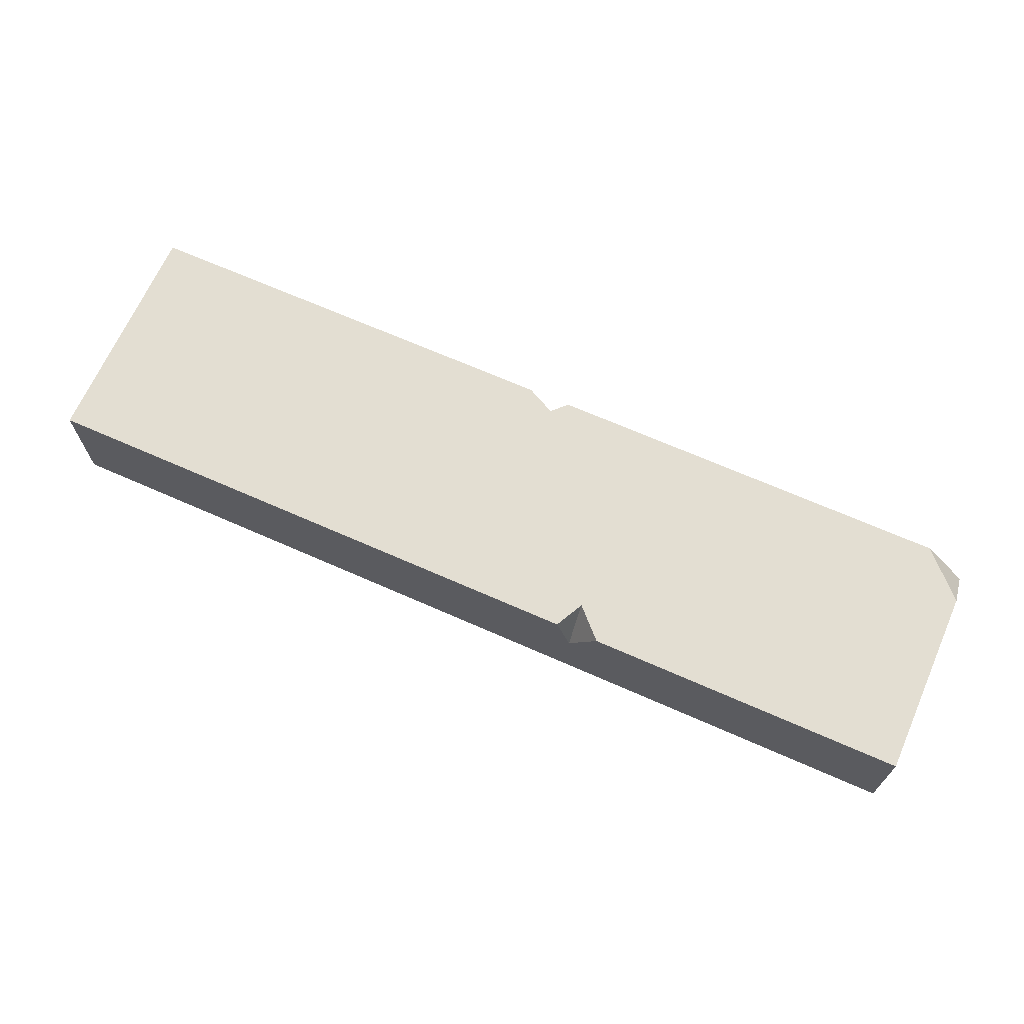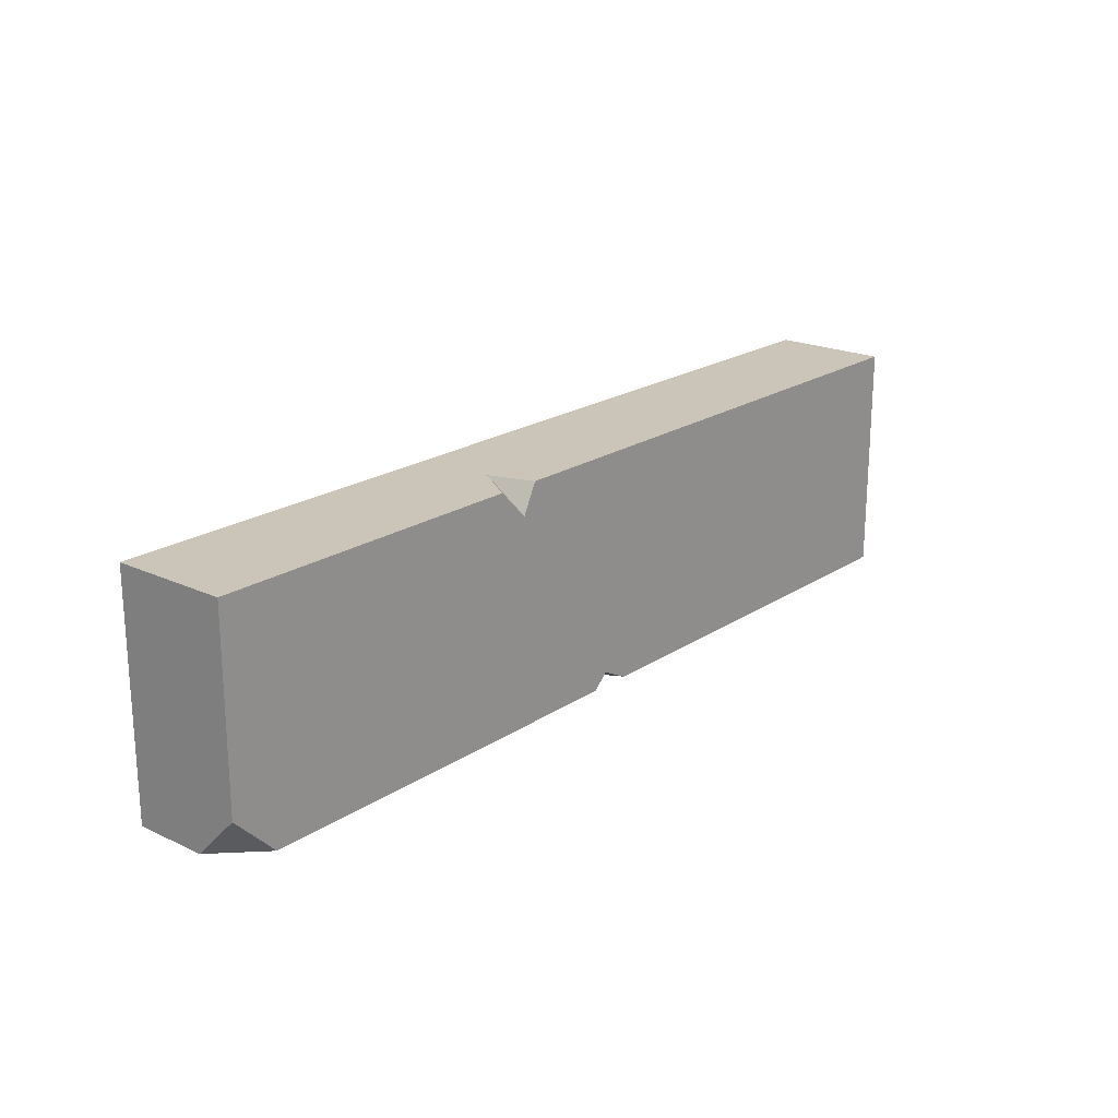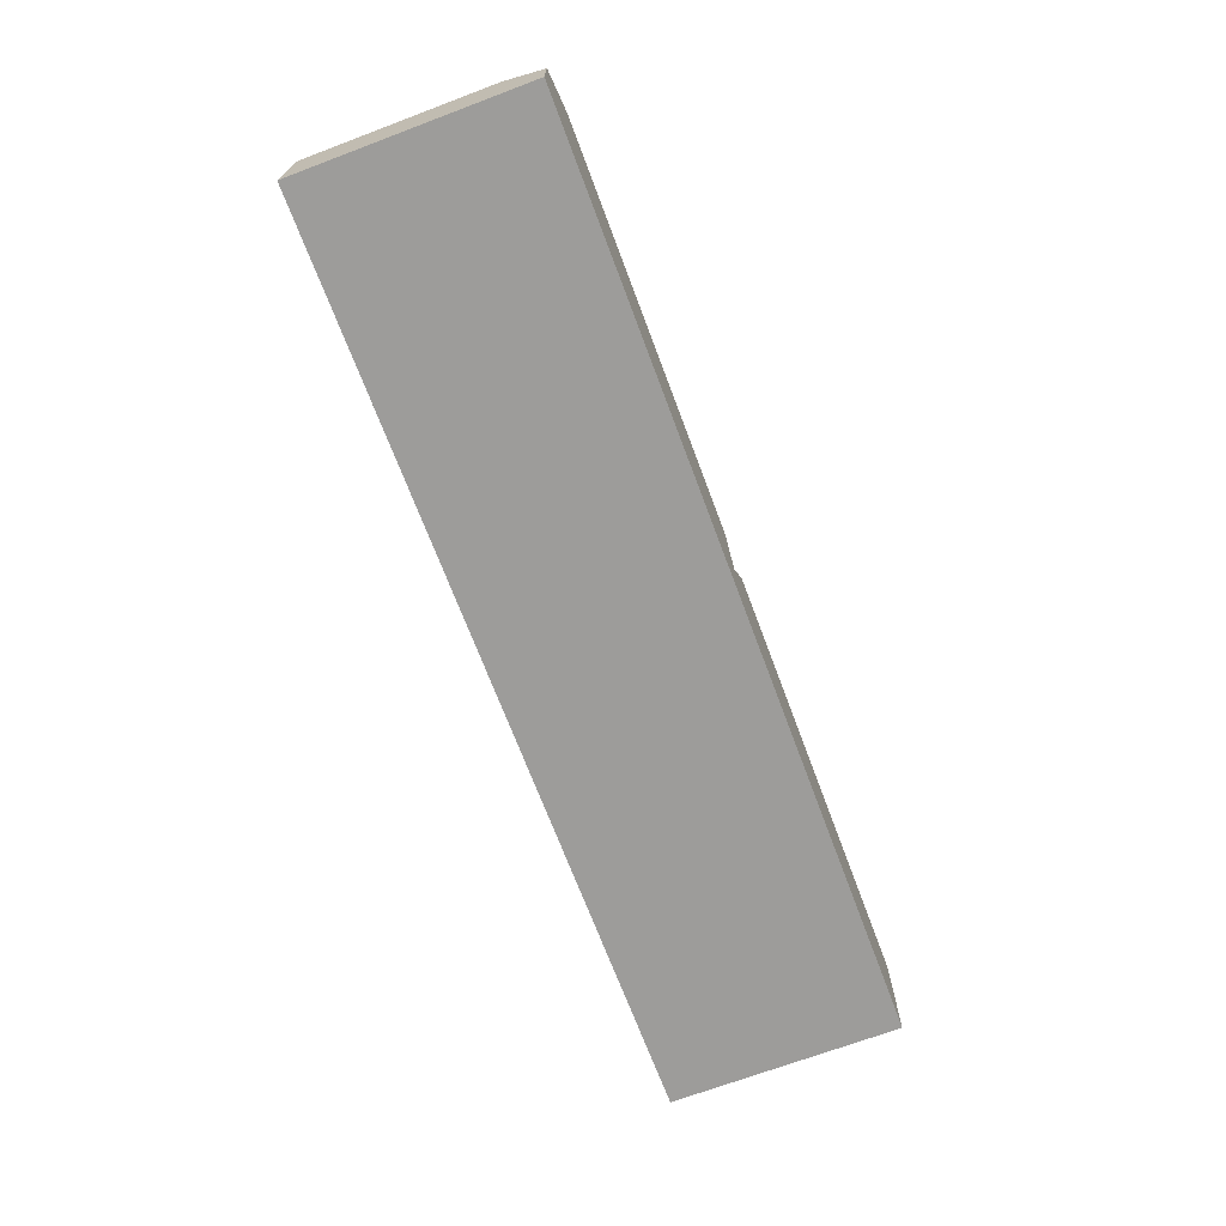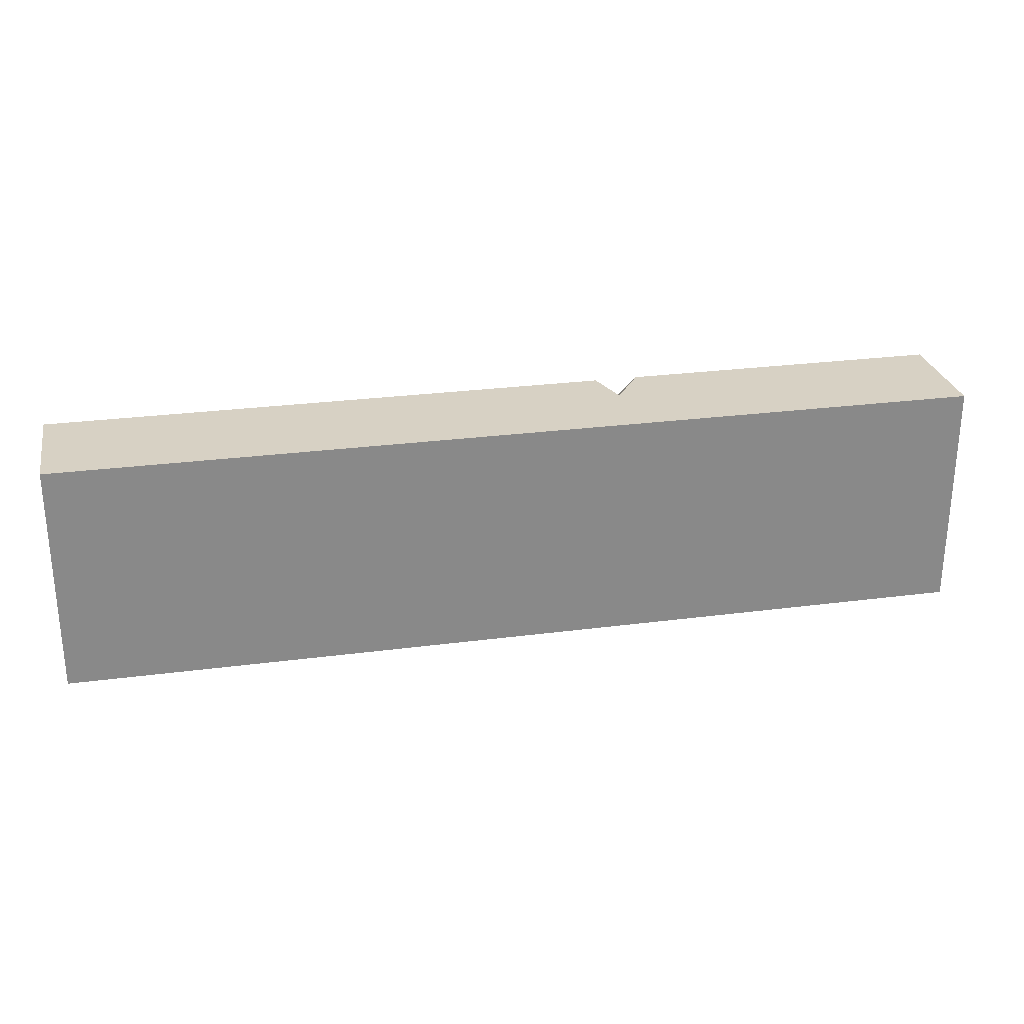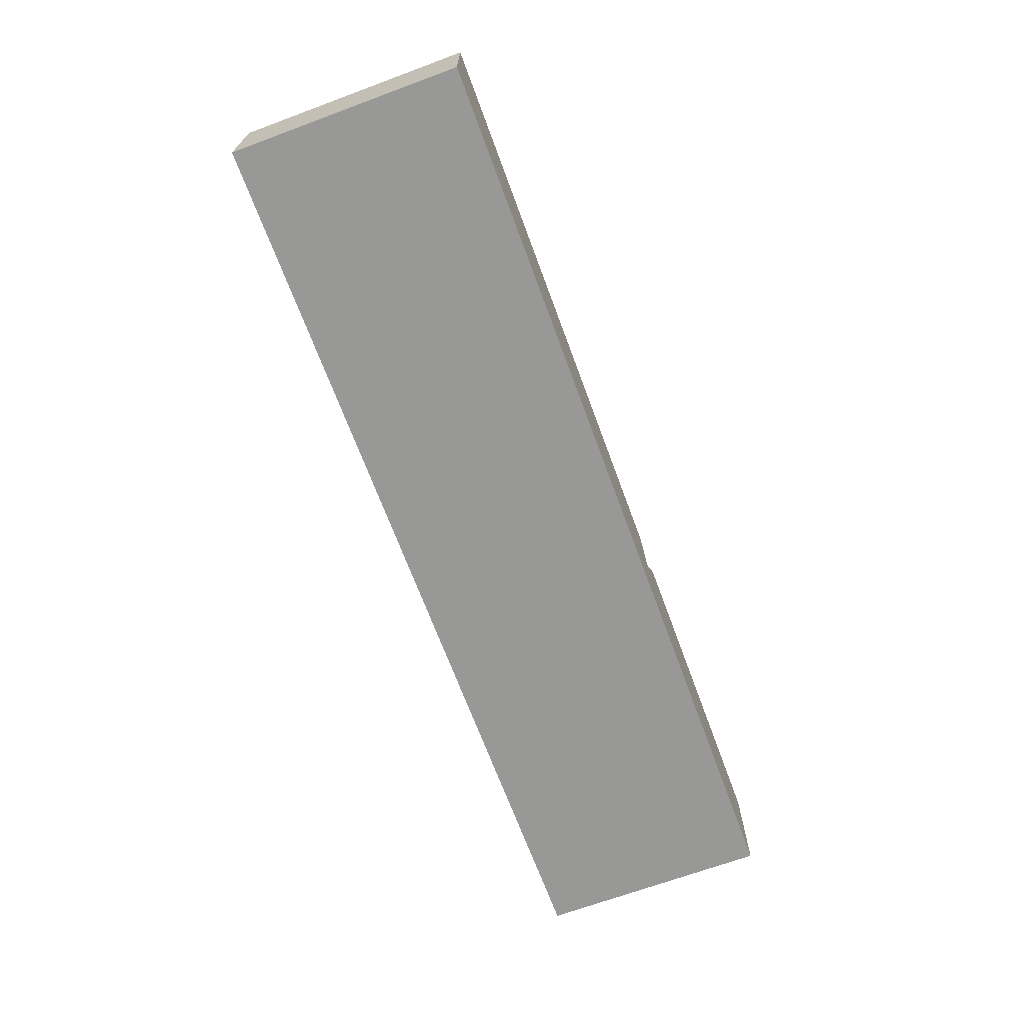
<metadata>
{"format":"obj","ext":"obj","renderer":"f3d","projection":"perspective","resolution":1024,"background":"white","views":[{"elev":67.7,"azim":23.9,"up":"+Y"},{"elev":20.5,"azim":130.1,"up":"+Z"},{"elev":-70.0,"azim":110.6,"up":"+Y"},{"elev":27.1,"azim":-11.5,"up":"+Z"},{"elev":-68.5,"azim":-69.7,"up":"+Y"}]}
</metadata>
<code>
g pb_Mesh351094
v 0 0 -8
v 0 0 -12
v 0 2 -8
v 0 2 -12
v 16 2 -11.25
v 16 1.25 -12
v 16 0 -12
v 16 0 -8
v 16 2 -8
v 16 2 -11.25
v 15.25 2 -12
v 16 1.25 -12
v 8 2 -11.75
v 8 1 -12
v 8.25 2 -12
v 8 2 -11.75
v 7.5 2 -12
v 8 1 -12
v 7.5 2 -12
v 0 2 -12
v 0 0 -12
v 8 0 -12
v 8 1 -12
v 7.5 2 -12
v 8 2 -11.75
v 8 2 -8
v 0 2 -8
v 0 2 -12
v 16 0 -8
v 8 0 -12
v 10 0 -8
v 0 0 -12
v 0 0 -8
v 16 0 -12
v 9.75 2 -12
v 8.25 2 -12
v 16 0 -12
v 15.25 2 -12
v 16 1.25 -12
v 16 2 -8
v 16 0 -8
v 10.5 2 -8
v 10 0 -8
v 10 1.25 -8
v 8 2 -8
v 9.75 2 -8
v 0 0 -8
v 0 2 -8
v 8.25 2 -12
v 9.75 2 -12
v 10 2 -8.5
v 9.75 2 -8
v 10 2 -8.5
v 10 1.25 -8
v 9.75 2 -8
v 15.25 2 -12
v 10.5 2 -8
v 16 2 -11.25
v 16 2 -8
v 10.5 2 -8
v 10 1.25 -8
v 10 2 -8.5
g pb_Mesh351094_0
g pb_Mesh351094_1
f 3 2 1
f 3 4 2
f 7 6 5
f 7 5 8
f 9 8 5
f 12 11 10
f 15 14 13
f 18 17 16
f 21 20 19
f 22 21 19
f 19 23 22
f 26 25 24
f 24 28 27
f 26 24 27
f 31 30 29
f 32 30 31
f 33 32 31
f 30 34 29
f 23 36 35
f 22 23 35
f 37 22 35
f 35 38 37
f 37 38 39
f 42 41 40
f 41 42 43
f 42 44 43
f 46 45 44
f 43 44 45
f 45 47 43
f 45 48 47
f 50 49 25
f 51 50 25
f 26 51 25
f 26 52 51
f 55 54 53
f 51 56 50
f 51 57 56
f 56 57 58
f 57 59 58
f 62 61 60

</code>
